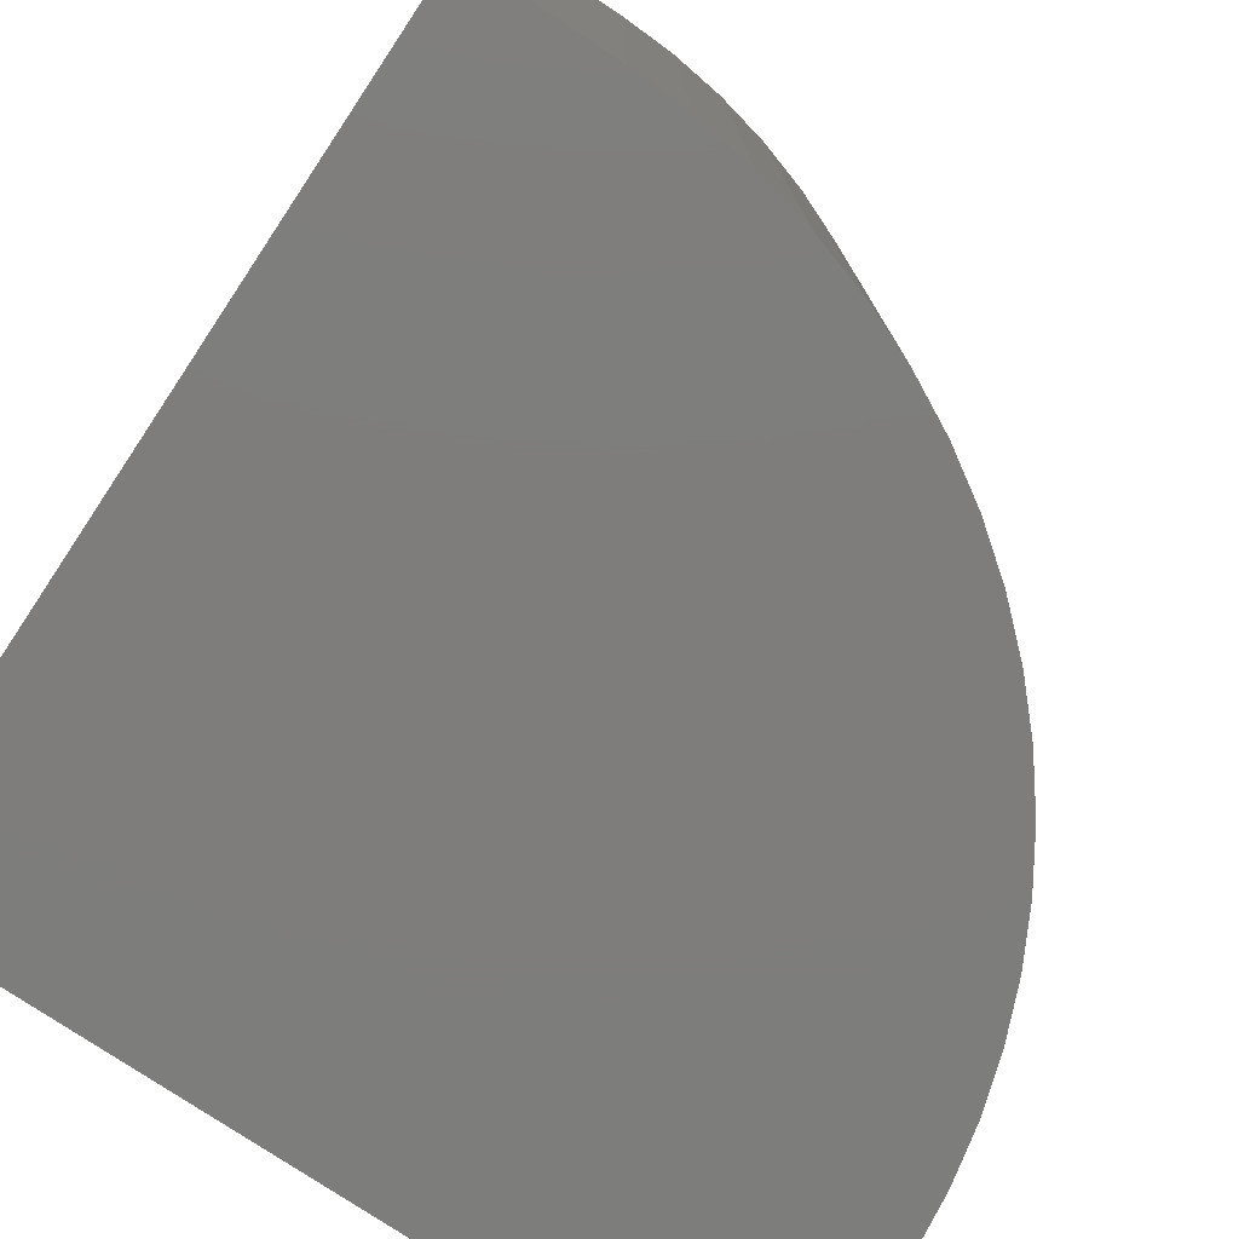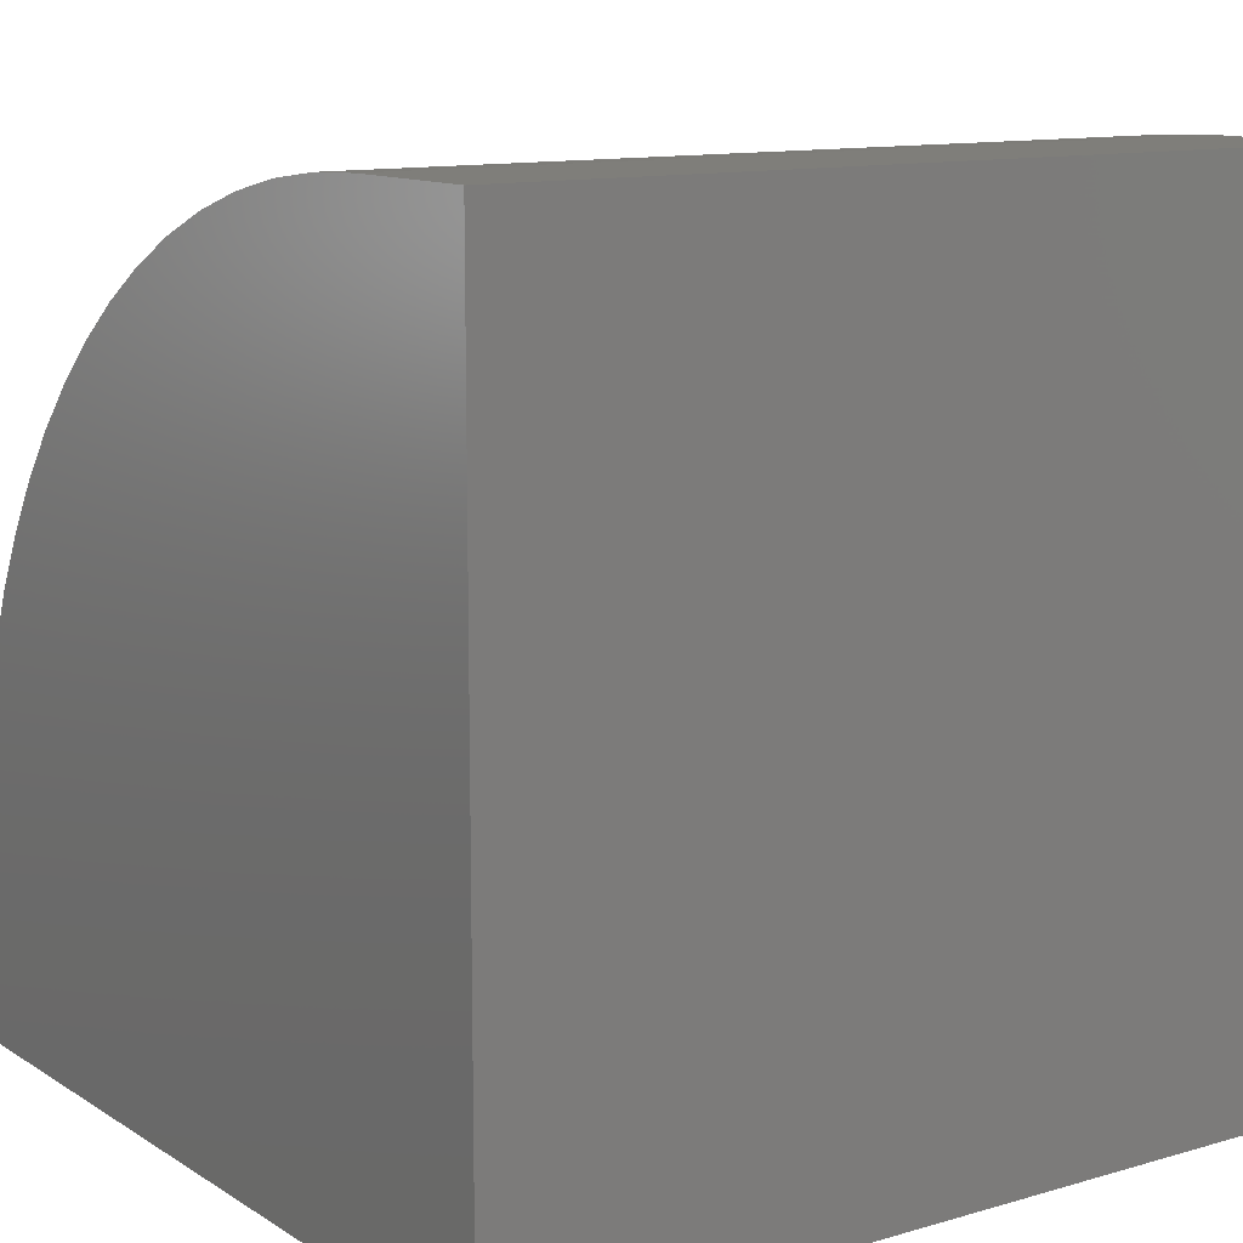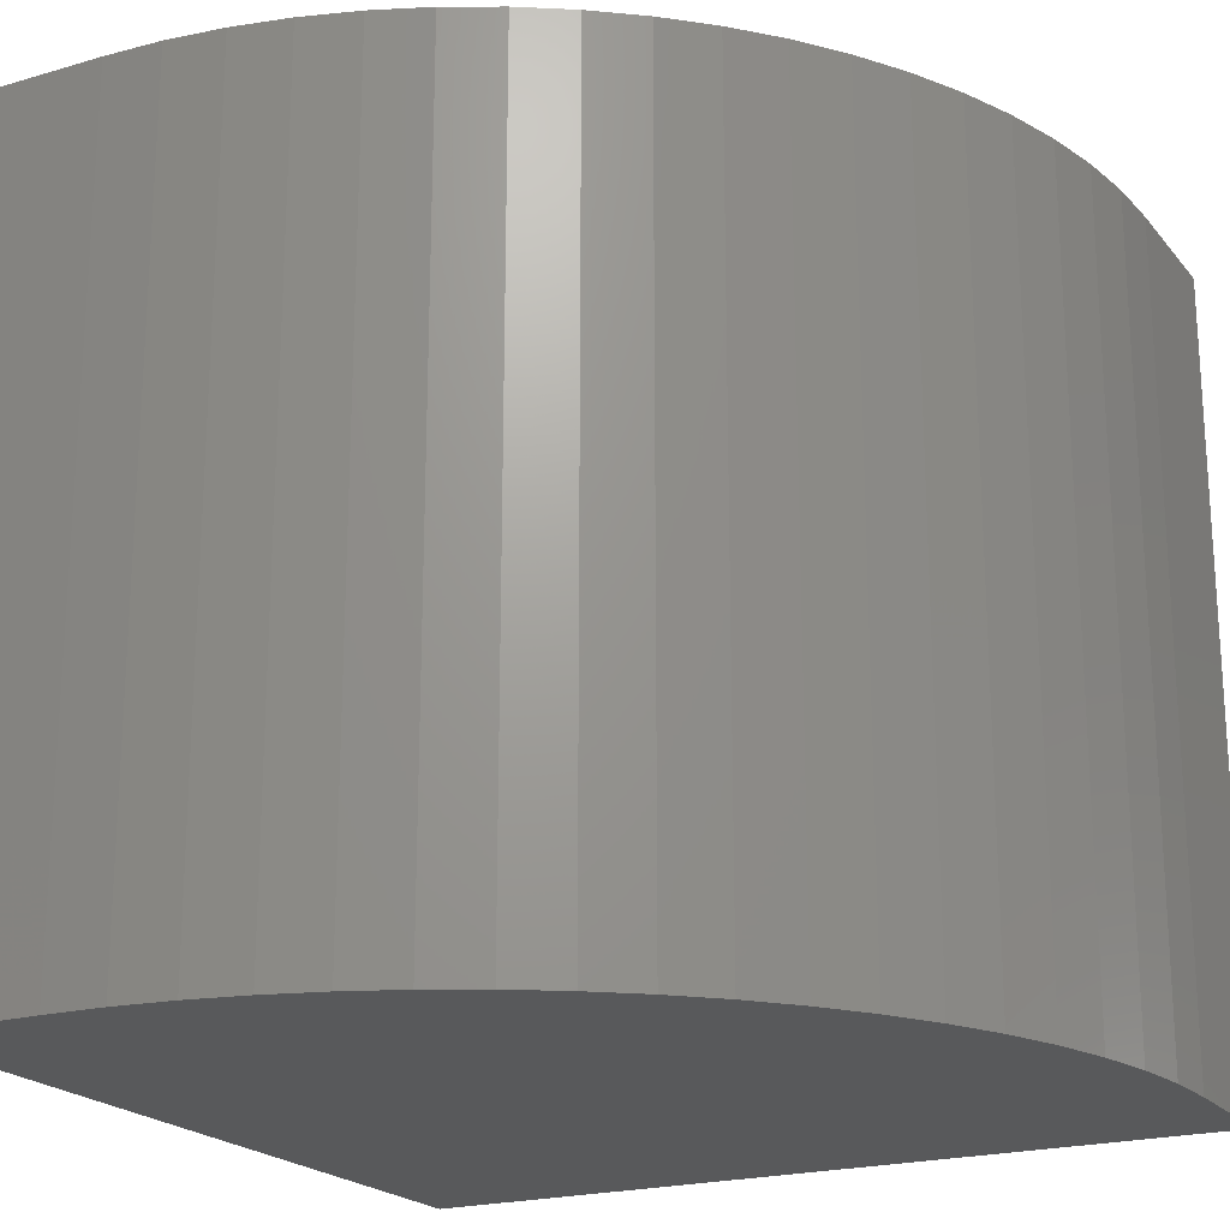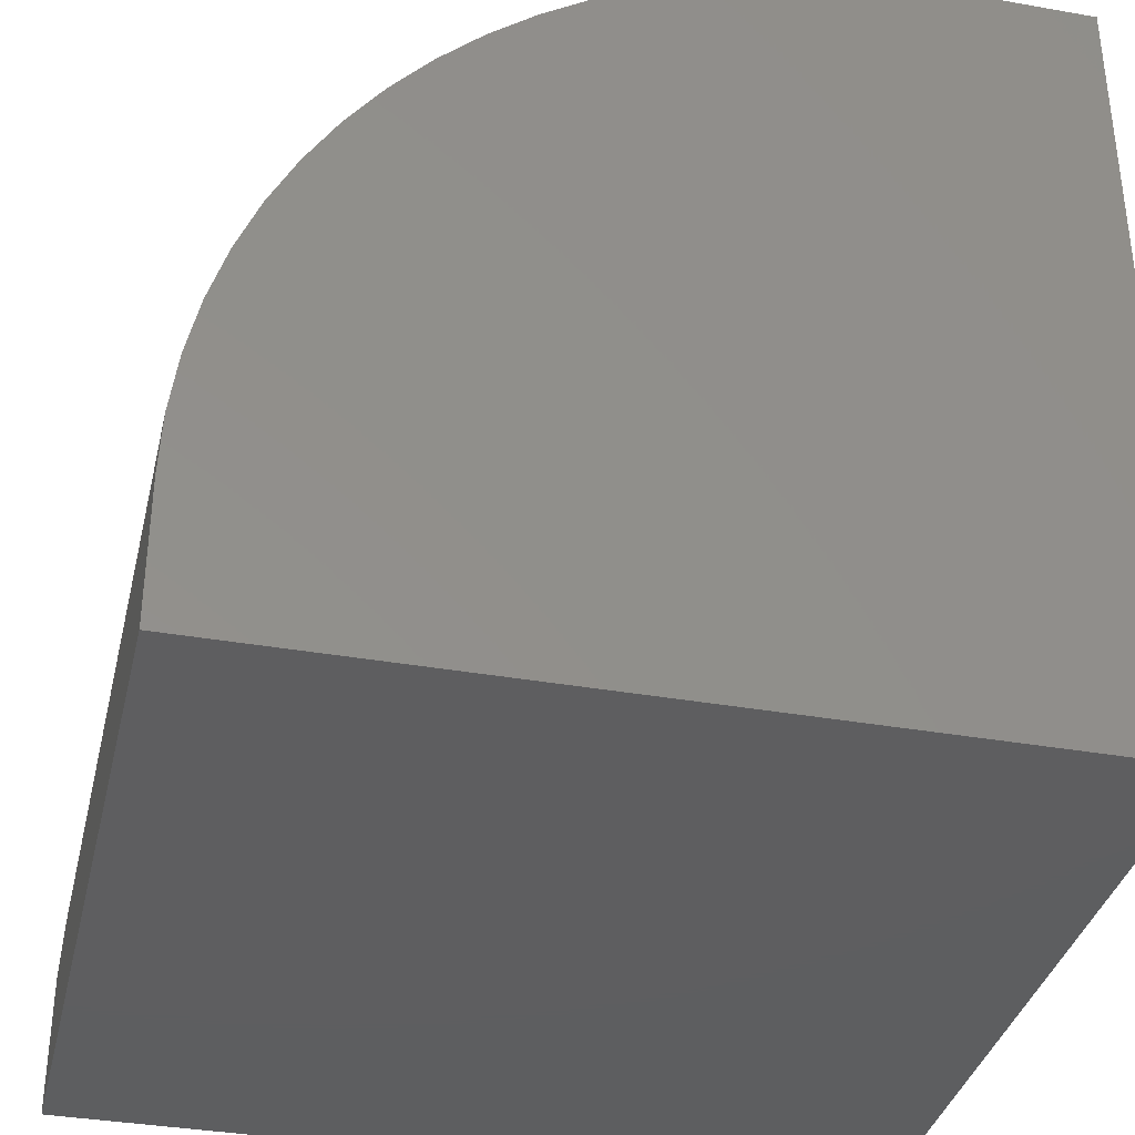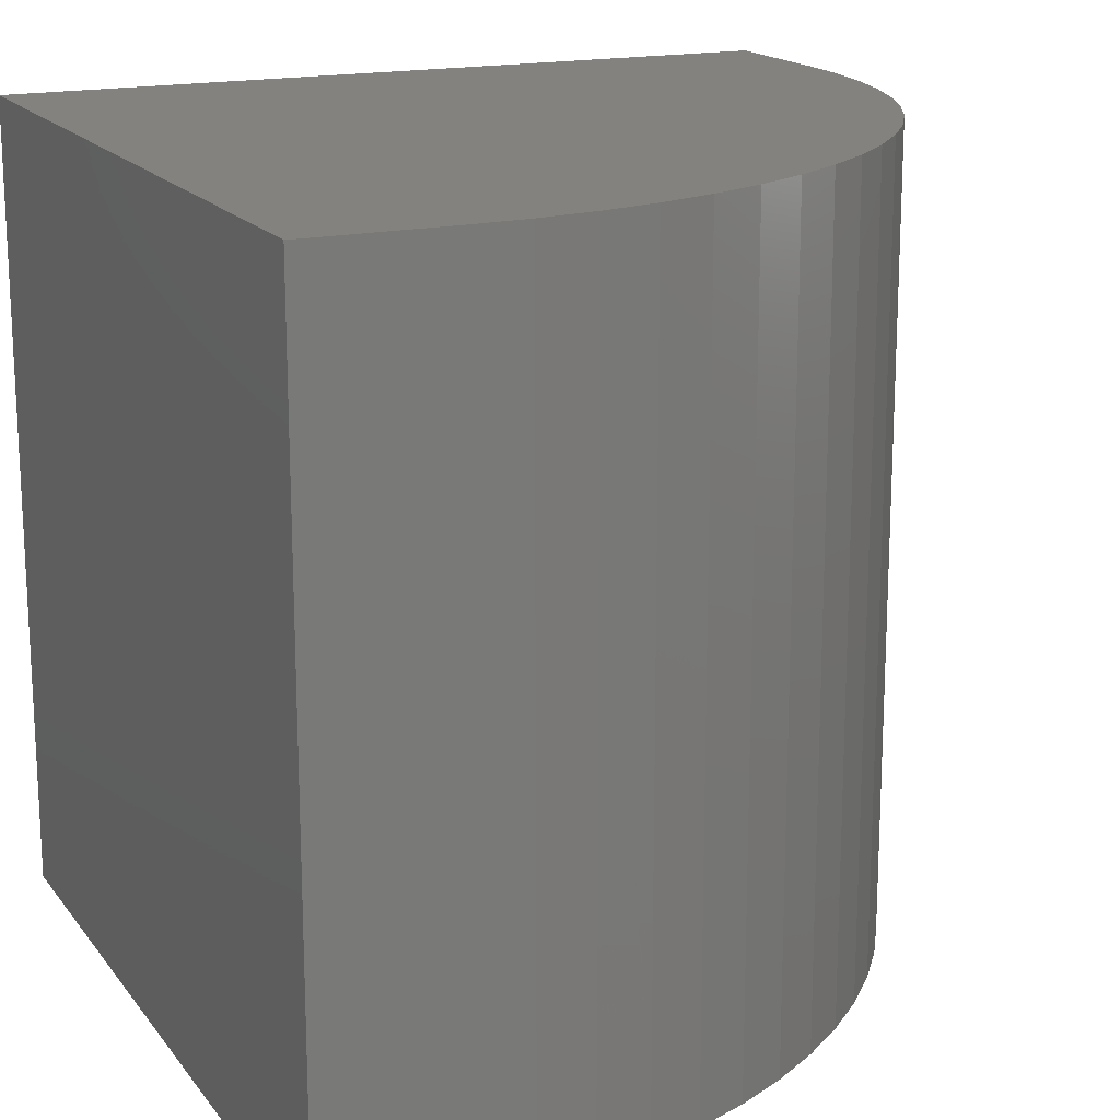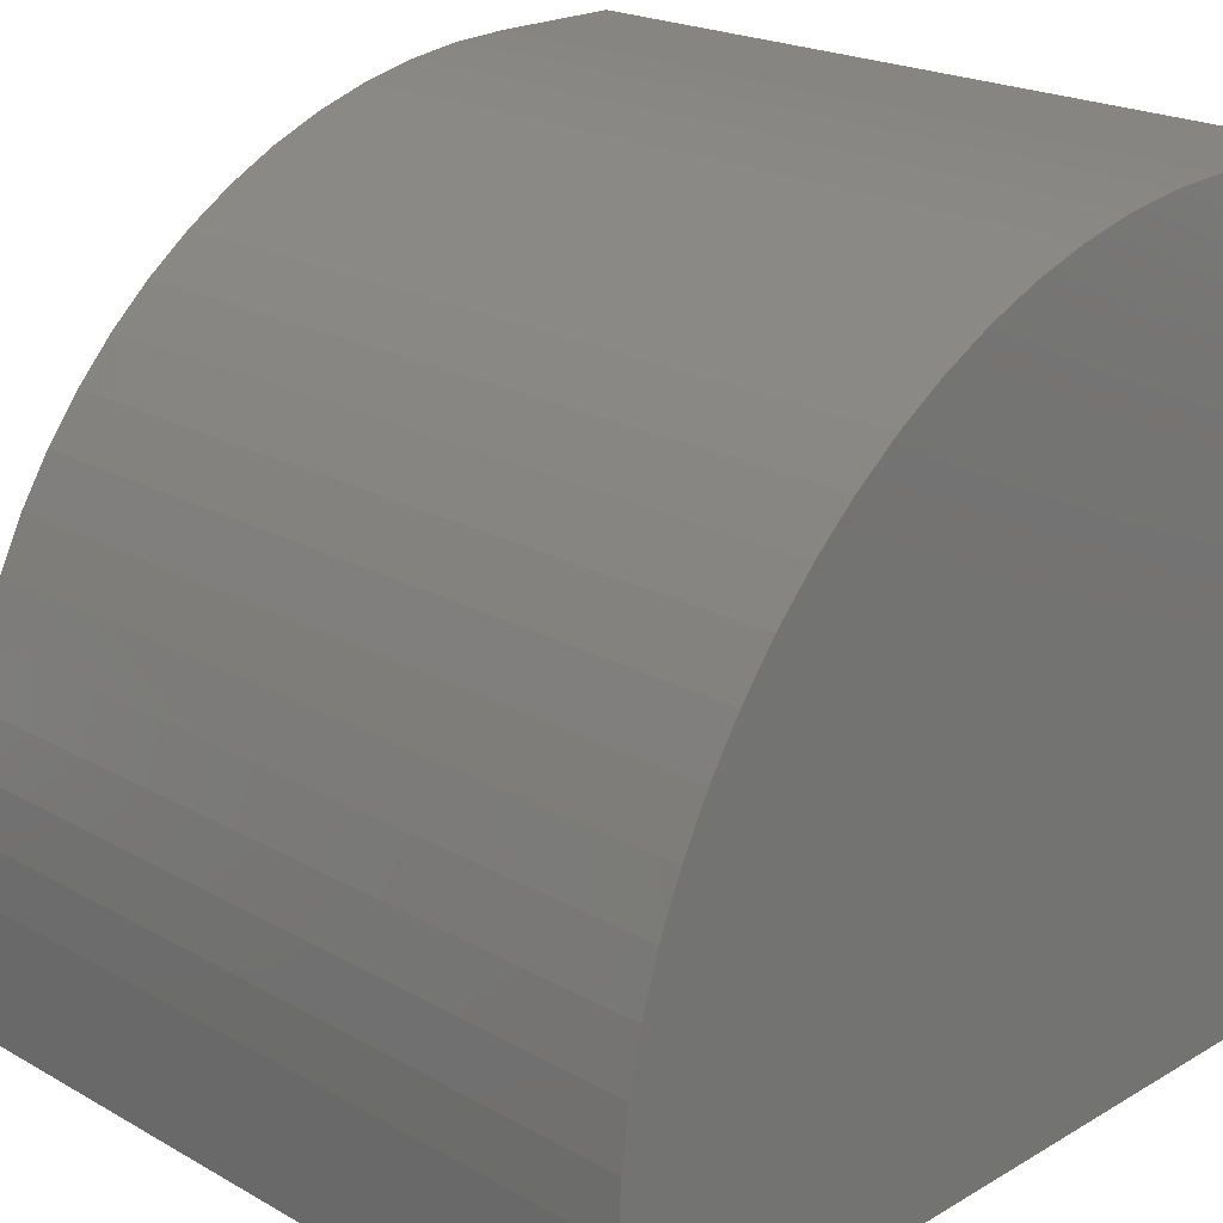
<metadata>
{"format":"stl","ext":"stl","renderer":"f3d","projection":"perspective","resolution":1024,"background":"white","views":[{"elev":-77.1,"azim":-123.7,"up":"+Y"},{"elev":11.8,"azim":55.2,"up":"+Z"},{"elev":-20.9,"azim":-62.2,"up":"+Y"},{"elev":-35.8,"azim":-13.1,"up":"+Z"},{"elev":17.1,"azim":-114.8,"up":"+Y"},{"elev":21.6,"azim":-45.5,"up":"+Z"}]}
</metadata>
<code>
# stl→obj: 44 verts, 84 faces
v 0 10 1.723
v 0 10 0
v 0 0 1.723
v 0 0 0
v 8.277 0 10
v 10 0 10
v 8.277 10 10
v 10 10 10
v 10 10 0
v 10 0 0
v 7.555 10 9.969
v 4.779 10 9.225
v 5.446 10 9.501
v 6.134 10 9.718
v 6.839 10 9.874
v 2.424 10 7.576
v 2.957 10 8.064
v 0.0315 10 2.445
v 0.1257 10 3.161
v 0.282 10 3.866
v 3.529 10 8.503
v 4.138 10 8.891
v 0.4991 10 4.554
v 0.7755 10 5.221
v 1.109 10 5.862
v 1.497 10 6.471
v 1.936 10 7.043
v 7.555 0 9.969
v 6.839 0 9.874
v 6.134 0 9.718
v 5.446 0 9.501
v 4.779 0 9.225
v 4.138 0 8.891
v 3.529 0 8.503
v 2.957 0 8.064
v 2.424 0 7.576
v 1.936 0 7.043
v 0.1257 0 3.161
v 0.0315 0 2.445
v 1.497 0 6.471
v 1.109 0 5.862
v 0.7755 0 5.221
v 0.4991 0 4.554
v 0.282 0 3.866
f 1 2 3
f 3 2 4
f 5 6 7
f 7 6 8
f 9 8 10
f 10 8 6
f 2 9 4
f 4 9 10
f 7 8 9
f 9 2 1
f 7 9 11
f 12 13 9
f 13 14 9
f 9 14 15
f 9 15 11
f 9 16 17
f 1 18 9
f 9 18 19
f 9 19 20
f 17 21 9
f 9 21 22
f 9 22 12
f 20 23 9
f 9 23 24
f 9 24 25
f 25 26 9
f 9 26 27
f 9 27 16
f 6 5 10
f 10 5 28
f 28 29 10
f 10 29 30
f 10 30 31
f 31 32 10
f 10 32 33
f 10 33 34
f 34 35 10
f 10 35 36
f 10 36 37
f 38 39 10
f 10 39 3
f 10 3 4
f 37 40 10
f 10 40 41
f 10 41 42
f 42 43 10
f 10 43 44
f 10 44 38
f 1 3 39
f 1 39 18
f 18 39 38
f 18 38 19
f 19 38 44
f 19 44 20
f 20 44 43
f 20 43 23
f 23 43 42
f 23 42 24
f 24 42 41
f 24 41 25
f 25 41 40
f 25 40 26
f 26 40 37
f 26 37 27
f 27 37 36
f 27 36 16
f 16 36 35
f 16 35 17
f 17 35 34
f 17 34 21
f 21 34 33
f 21 33 22
f 22 33 32
f 22 32 12
f 12 32 31
f 12 31 13
f 13 31 30
f 13 30 14
f 14 30 29
f 14 29 15
f 15 29 28
f 15 28 11
f 11 28 5
f 11 5 7

</code>
